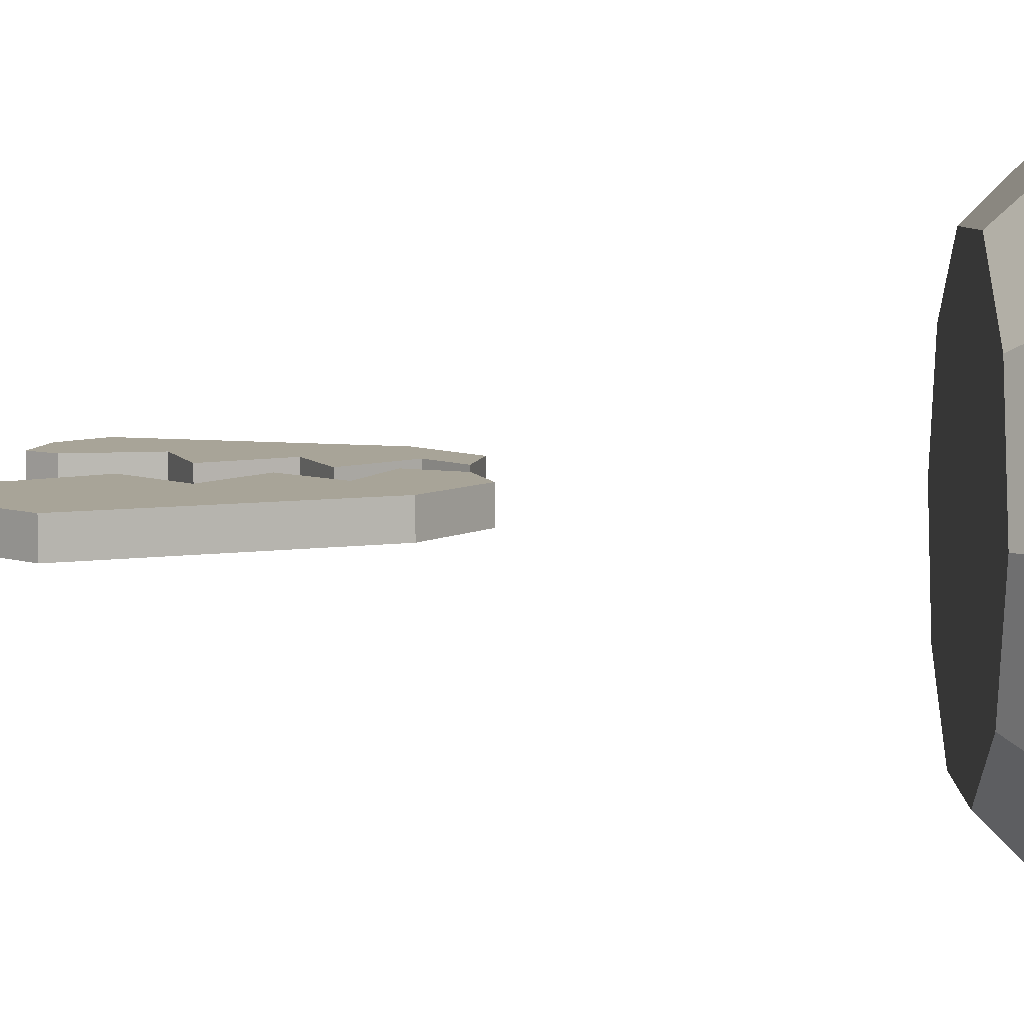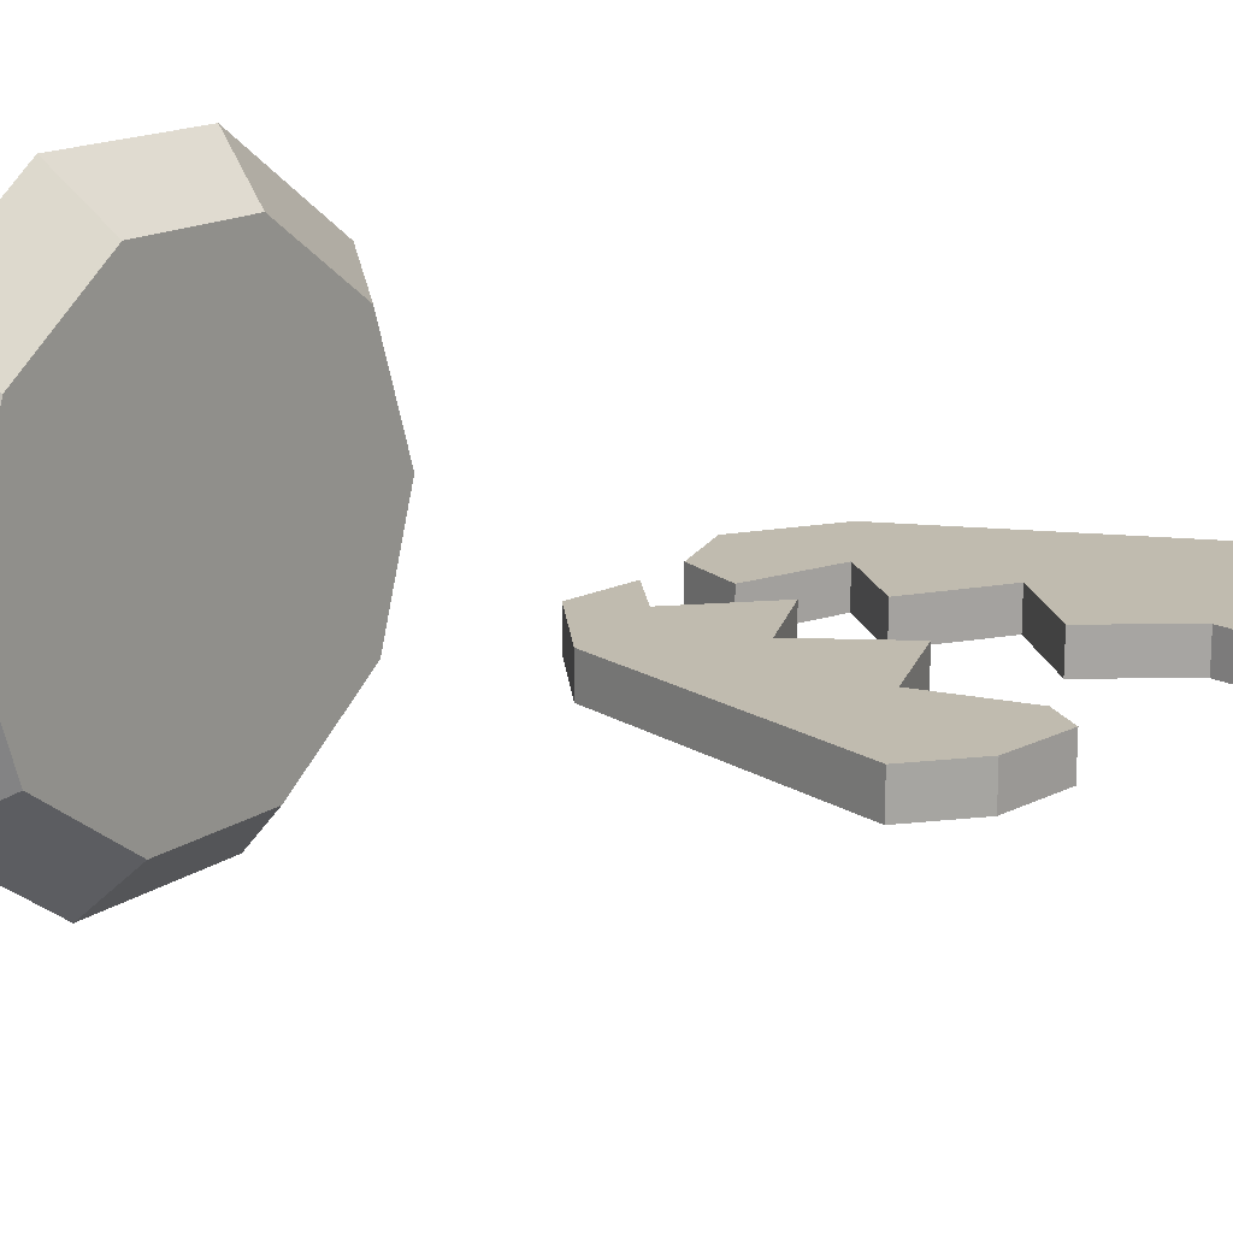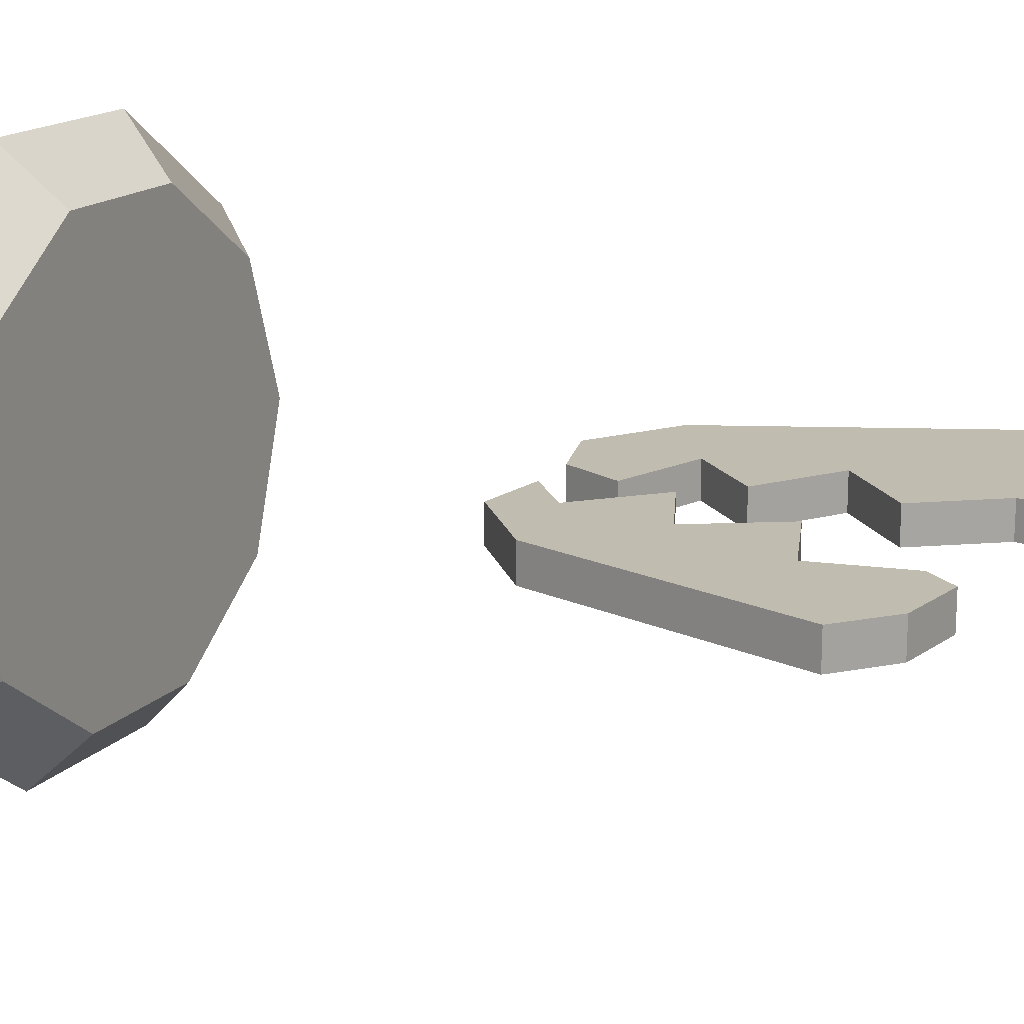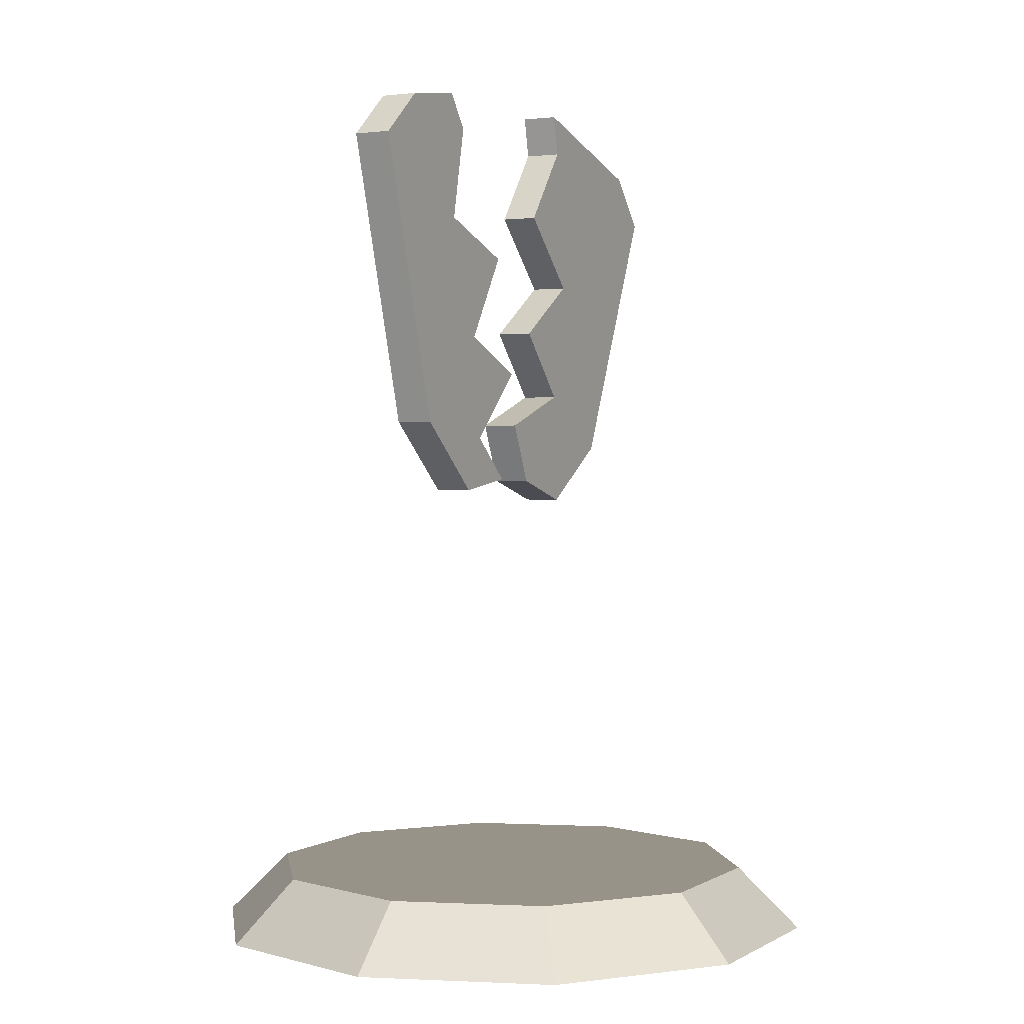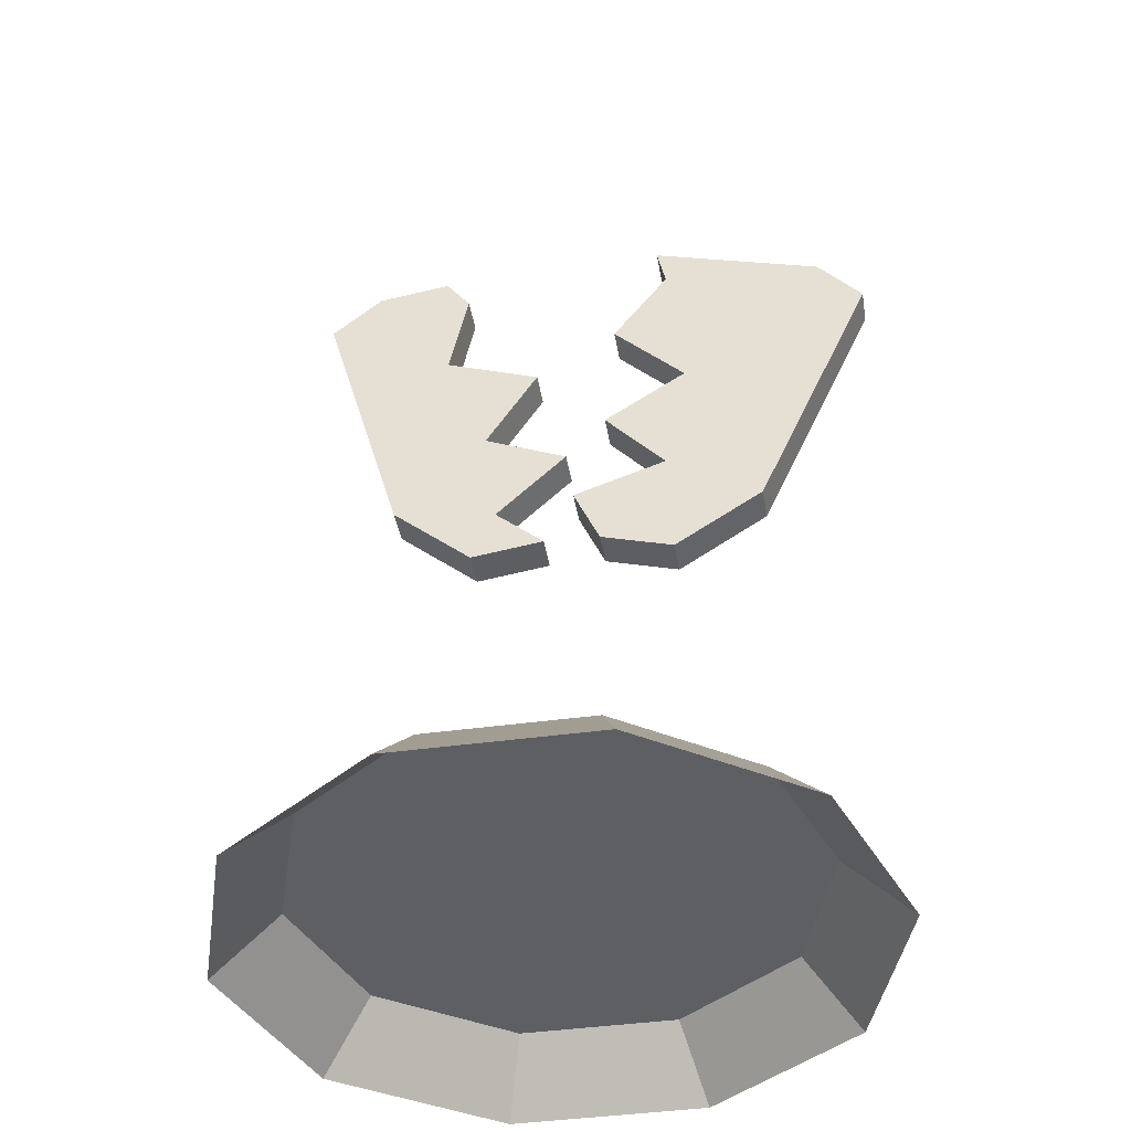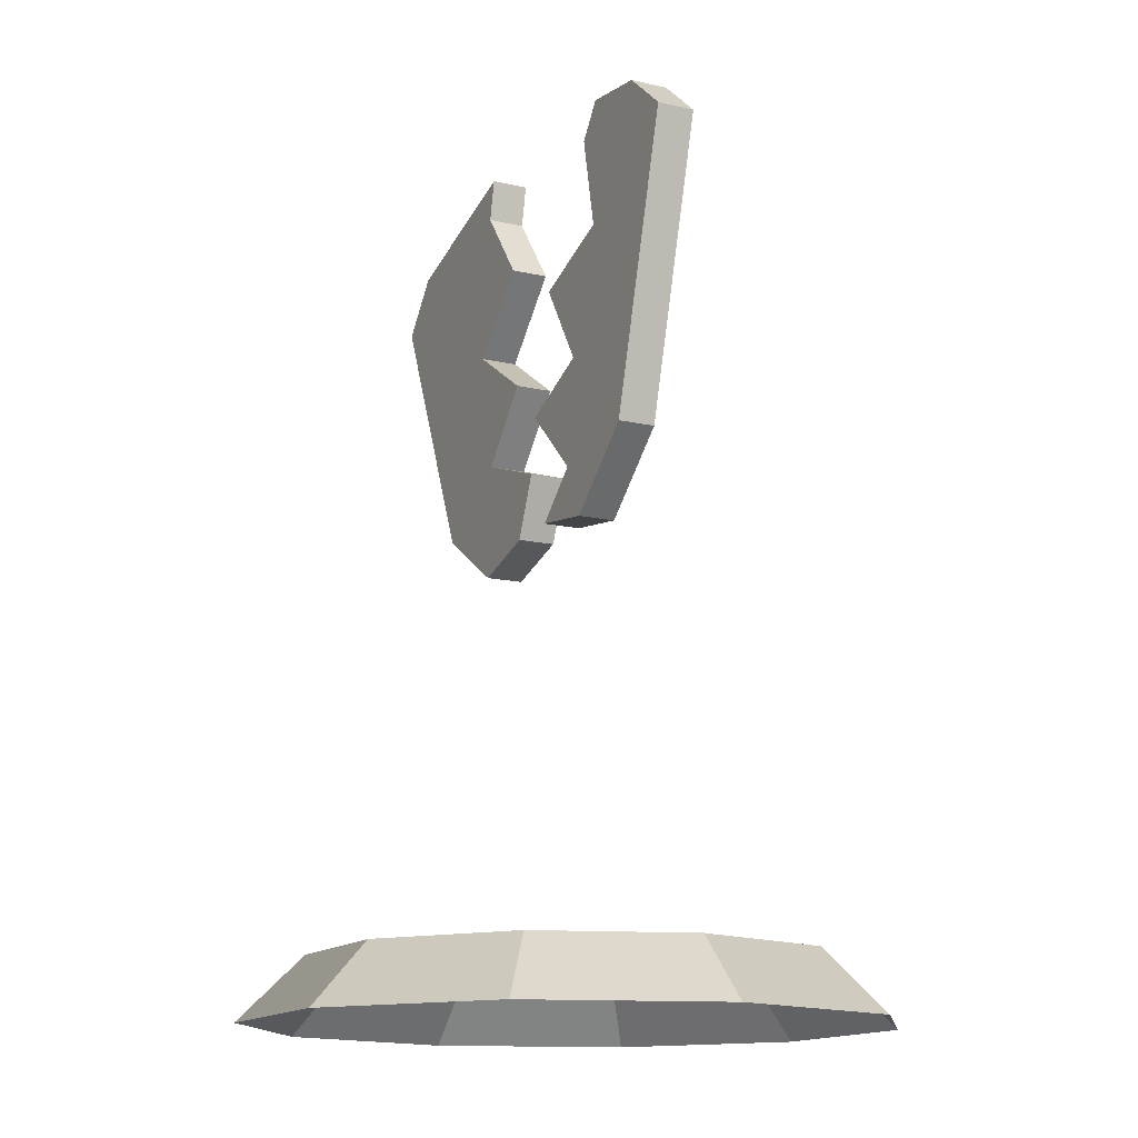
<metadata>
{"format":"obj","ext":"obj","renderer":"f3d","projection":"perspective","resolution":1024,"background":"white","views":[{"elev":7.0,"azim":91.3,"up":"+Y"},{"elev":16.2,"azim":-54.0,"up":"+Y"},{"elev":16.5,"azim":-62.6,"up":"+Y"},{"elev":1.4,"azim":-62.2,"up":"+Z"},{"elev":-41.6,"azim":9.5,"up":"+Z"},{"elev":-14.6,"azim":-116.5,"up":"+Z"}]}
</metadata>
<code>
o Cube
v 0.1499 0.02311 1.676
v 0.326 0.1203 1.192
v 0.7626 0.1203 2.186
v 0.3721 0.02311 1.82
v 0.1804 0.02311 2.012
v 0.1936 0.1203 1.454
v 0.3088 0.1203 2.32
v 0.1936 0.02311 1.454
v 0.1319 0.1203 1.249
v 0.3313 0.1203 2.214
v 0.3114 0.02311 1.495
v 0.326 0.02311 1.192
v 0.1319 0.02311 1.249
v 0.5631 0.02311 1.345
v 0.7626 0.02311 2.186
v 0.1804 0.1203 2.012
v 0.3721 0.1203 1.82
v 0.1499 0.1203 1.676
v 0.3114 0.1203 1.495
v 0.06193 0.1203 1.409
v 0.06193 0.02311 1.409
v -0.2116 0.02311 1.227
v -0.1473 0.02311 1.371
v -0.1473 0.1203 1.371
v 0.04261 0.1203 1.554
v -0.1796 0.1203 1.65
v -0.03888 0.1203 1.875
v -0.2932 0.1203 1.968
v -0.01684 0.02311 1.256
v 0.04261 0.02311 1.554
v -0.4246 0.02311 1.412
v -0.2411 0.1203 2.214
v -0.01684 0.1203 1.256
v -0.04711 0.02311 1.468
v -0.3063 0.1203 2.302
v -0.04711 0.1203 1.468
v -0.2932 0.02311 1.968
v -0.03888 0.02311 1.875
v -0.5026 0.1203 2.273
v -0.1796 0.02311 1.65
v -0.6381 0.02311 2.156
v -0.2116 0.1203 1.227
v -0.6381 0.1203 2.156
v -0.4246 0.1203 1.412
v -0.5026 0.02311 2.273
v -0.3063 0.02311 2.302
v -0.2411 0.02311 2.214
v -0.7974 0.02211 0.002884
v -0.6325 0.02211 0.1668
v -0.6409 0.5038 0.002884
v -0.5075 0.4068 0.1668
v -0.2312 0.8015 0.002884
v -0.1802 0.6446 0.1668
v 0.2753 0.8015 0.002884
v 0.2243 0.6446 0.1668
v 0.685 0.5038 0.002884
v 0.5516 0.4068 0.1668
v 0.8415 0.02211 0.002884
v 0.6766 0.02211 0.1668
v 0.685 -0.4596 0.002884
v 0.5516 -0.3626 0.1668
v 0.2753 -0.7572 0.002884
v 0.2243 -0.6004 0.1668
v -0.2312 -0.7572 0.002884
v -0.1802 -0.6004 0.1668
v -0.6409 -0.4596 0.002884
v -0.5075 -0.3626 0.1668
v 0.8801 0.1203 2.051
v 0.5631 0.1203 1.345
v 0.3088 0.02311 2.32
v 0.8801 0.02311 2.051
v 0.3313 0.02311 2.214
f 37 41 31
f 25 36 26
f 43 32 28
f 34 30 40
f 44 28 26
f 47 41 37
f 44 43 28
f 4 1 11
f 15 70 72
f 72 5 4
f 69 6 19
f 69 19 17
f 13 12 8
f 28 27 26
f 17 10 68
f 11 8 14
f 4 11 14
f 16 10 17
f 2 9 6
f 35 46 47
f 14 71 4
f 70 15 3
f 37 38 27
f 40 26 27
f 71 72 4
f 10 72 70
f 1 18 19
f 13 21 20
f 19 18 17
f 12 13 9
f 14 12 2
f 36 25 30
f 29 22 42
f 18 1 4
f 44 24 42
f 6 8 11
f 45 46 35
f 32 43 39
f 26 36 44
f 22 31 44
f 34 23 24
f 8 6 20
f 31 41 43
f 16 17 4
f 22 29 23
f 5 72 10
f 41 45 39
f 24 23 29
f 31 40 37
f 30 25 26
f 47 46 45
f 40 38 37
f 49 51 50
f 51 53 52
f 53 55 54
f 55 57 56
f 57 59 58
f 58 59 61
f 61 63 62
f 63 65 64
f 65 57 49
f 67 49 48
f 65 67 66
f 31 34 40
f 15 71 68
f 68 69 17
f 10 7 3
f 71 14 69
f 37 28 32
f 71 15 72
f 14 8 12
f 21 13 8
f 20 6 9
f 69 2 6
f 32 35 47
f 7 70 3
f 28 37 27
f 38 40 27
f 7 10 70
f 11 1 19
f 9 13 20
f 2 12 9
f 69 14 2
f 34 36 30
f 33 29 42
f 17 18 4
f 44 36 24
f 33 42 24
f 19 6 11
f 39 45 35
f 35 32 39
f 42 22 44
f 36 34 24
f 21 8 20
f 44 31 43
f 5 16 4
f 31 22 23
f 23 34 31
f 16 5 10
f 43 41 39
f 33 24 29
f 40 30 26
f 41 47 45
f 48 49 50
f 50 51 52
f 52 53 54
f 54 55 56
f 56 57 58
f 60 58 61
f 60 61 62
f 62 63 64
f 53 51 49
f 49 67 65
f 65 63 61
f 61 59 65
f 57 55 53
f 53 49 57
f 65 59 57
f 66 67 48
f 64 65 66
f 3 15 68
f 68 10 3
f 68 71 69
f 47 37 32

</code>
